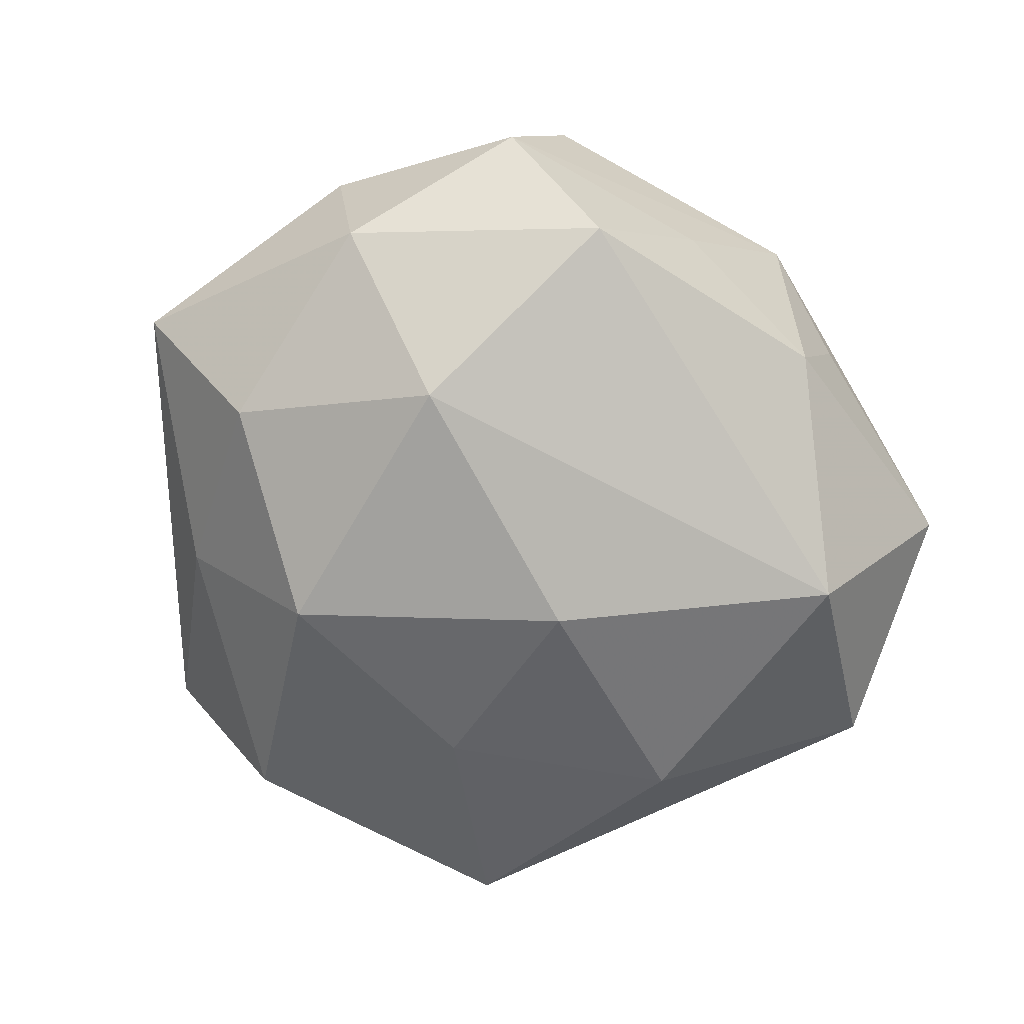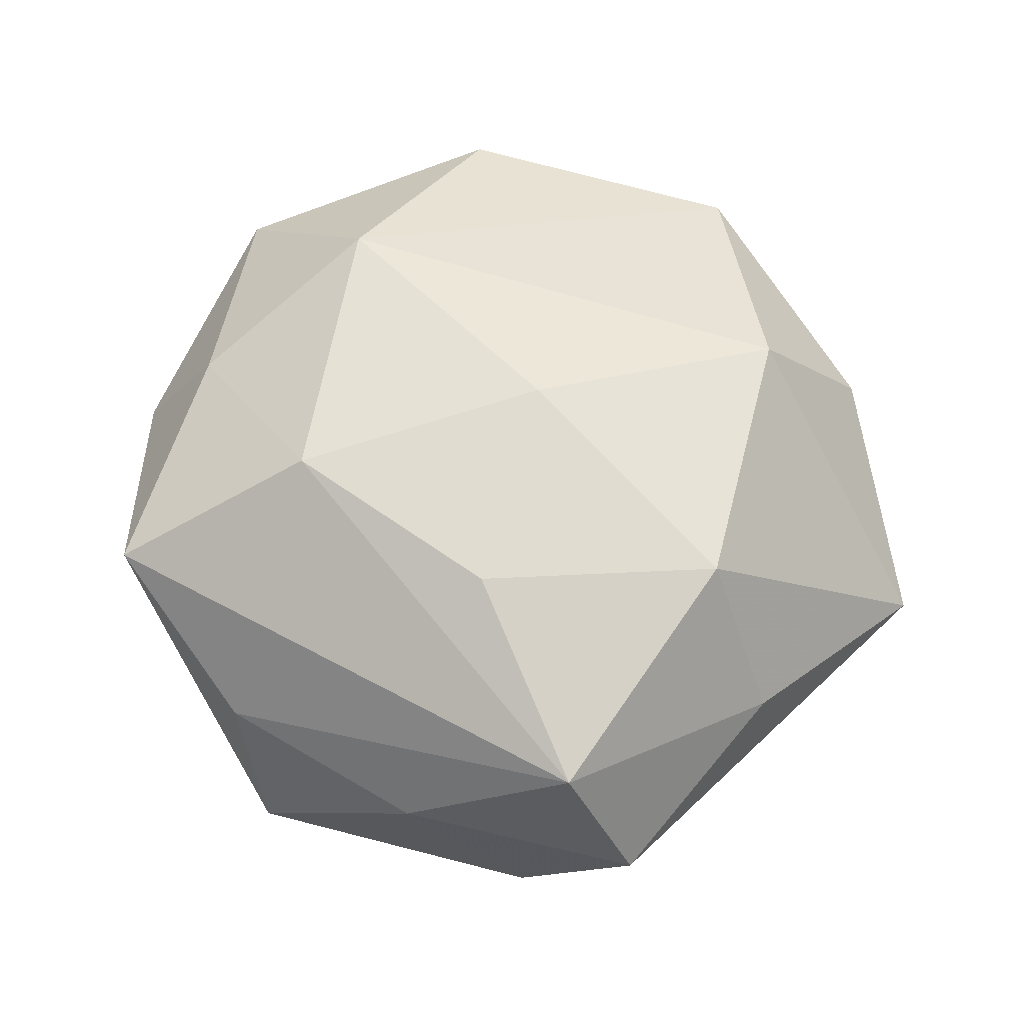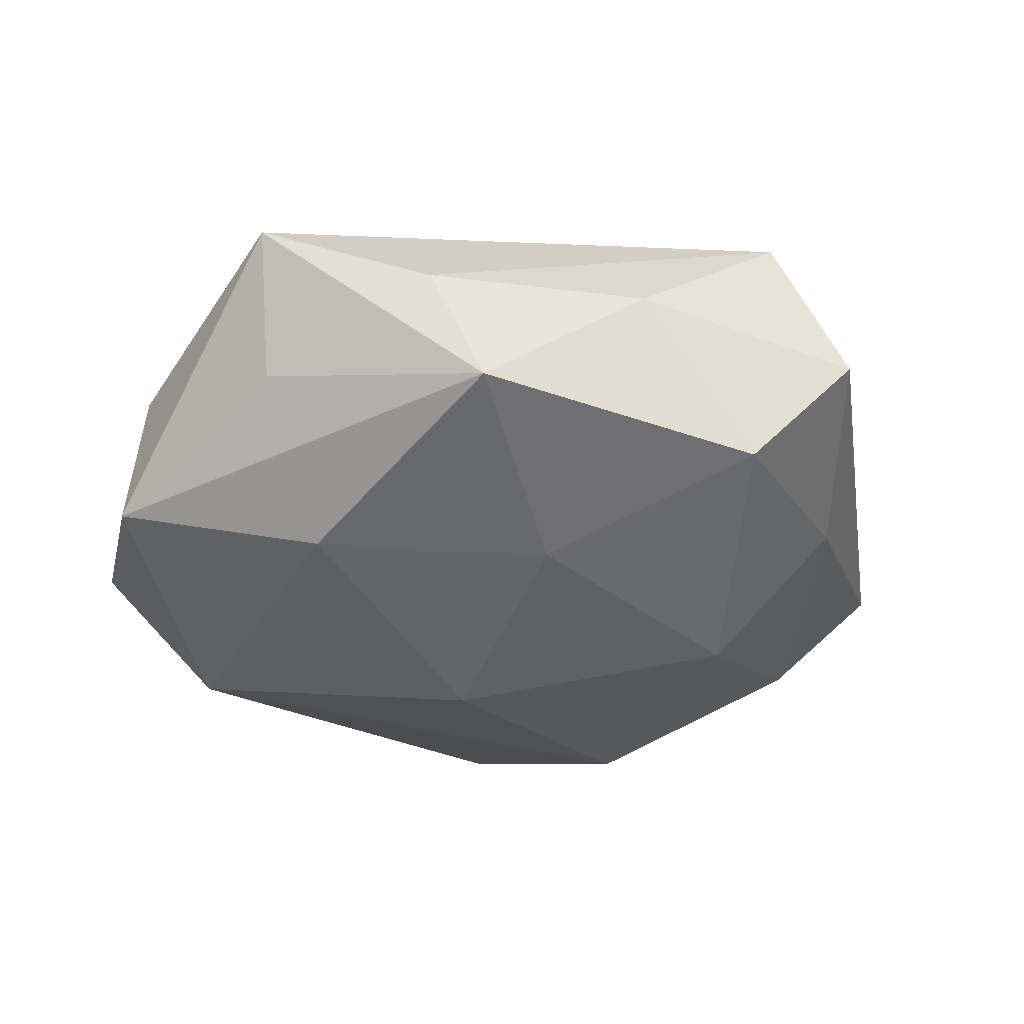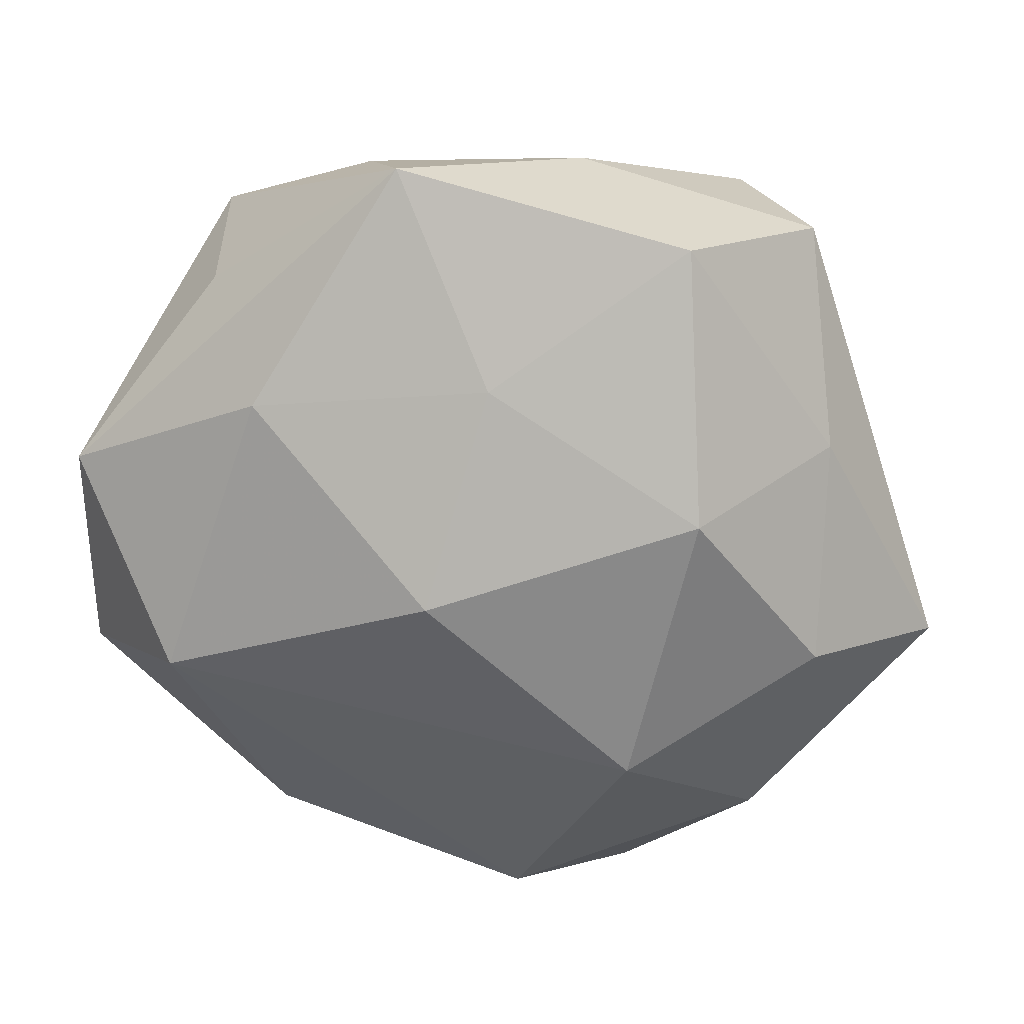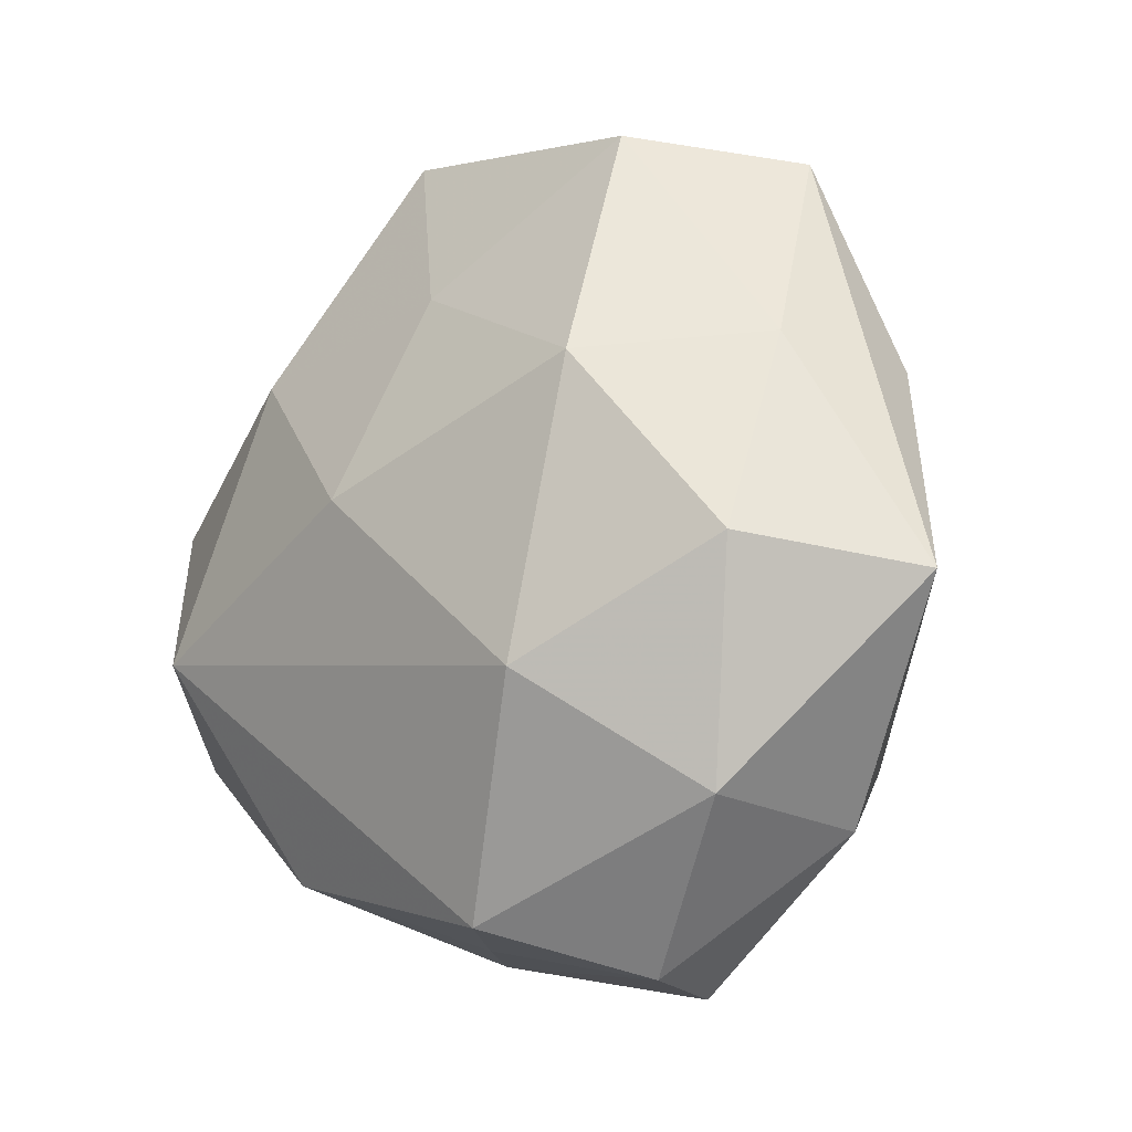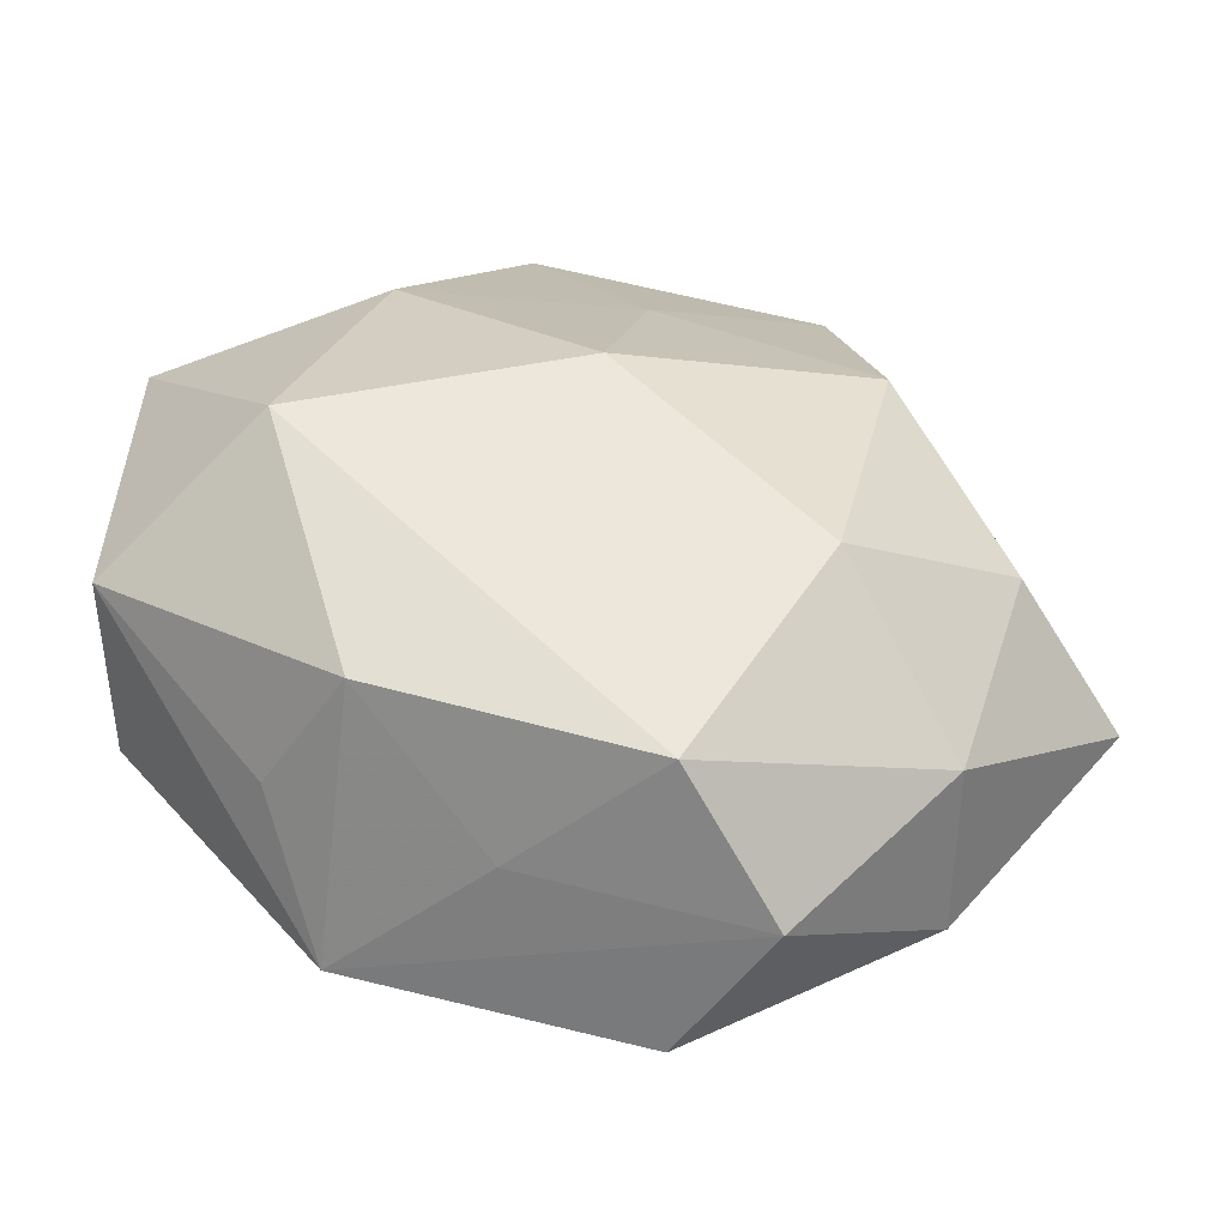
<metadata>
{"format":"obj","ext":"obj","renderer":"f3d","projection":"perspective","resolution":1024,"background":"white","views":[{"elev":-71.1,"azim":-17.5,"up":"+Z"},{"elev":61.3,"azim":-153.8,"up":"+Z"},{"elev":-31.4,"azim":170.1,"up":"+Z"},{"elev":26.9,"azim":-173.7,"up":"+Y"},{"elev":-17.0,"azim":-137.3,"up":"+Y"},{"elev":-53.3,"azim":169.1,"up":"+Y"}]}
</metadata>
<code>
v -0.02824 -0.02733 -0.01085
v 0.02216 -0.01056 0.02403
v 0.0266 -0.02775 0.0006538
v 0.03209 0.006669 0.01598
v -0.02855 0.00768 0.02102
v -0.04608 -0.009569 -0.003086
v 0.02807 0.02684 -0.003592
v 0.02154 0.01949 -0.01834
v -0.00152 0.0223 -0.01895
v 0.008131 0.04145 -0.01085
v 0.01952 -0.03437 0.01375
v -0.03441 0.01339 -0.008387
v 0.04253 -0.014 -0.006147
v 0.03872 -0.01472 0.01052
v -0.02008 0.03513 -0.01294
v 0.01467 0.01613 0.02303
v -0.008426 -0.04044 0.01162
v 0.01295 0.0373 0.003373
v -0.003926 -0.001447 0.02466
v -0.02277 -0.01974 0.01997
v -0.02208 0.01081 -0.02261
v -0.0374 0.01263 0.006205
v -0.0309 -0.02865 0.004852
v 0.00751 -0.03566 -0.001033
v 0.02971 0.02964 0.01251
v -0.03165 0.03308 0.0002243
v -0.03404 -0.0065 -0.01581
v -0.007791 0.01957 0.02167
v 0.02144 -0.02931 -0.01235
v -0.01586 -0.01649 -0.02331
v -0.008497 0.03885 0.002058
v -0.02413 0.03292 0.01462
v -0.01475 -0.04075 -0.00277
v -0.003976 -0.03645 -0.01504
v 0.04146 0.009688 -0.0113
v 0.03059 -0.007846 -0.02188
v 0.003853 0.002073 -0.02589
v 0.03984 0.008797 0.003547
f 36 35 13
f 1 34 33
f 1 6 27
f 25 10 18
f 18 32 25
f 26 32 31
f 31 18 10
f 32 18 31
f 25 32 16
f 16 4 25
f 33 11 17
f 13 11 3
f 14 11 13
f 7 10 25
f 25 35 7
f 7 35 10
f 22 32 26
f 26 6 22
f 37 21 9
f 27 21 30
f 30 1 27
f 34 1 30
f 30 21 37
f 37 36 30
f 30 36 34
f 26 31 15
f 15 31 10
f 10 9 15
f 15 9 21
f 27 6 12
f 12 21 27
f 12 6 26
f 26 15 12
f 12 15 21
f 29 36 13
f 34 36 29
f 13 3 29
f 29 3 11
f 10 35 8
f 35 36 8
f 8 36 37
f 37 9 8
f 8 9 10
f 4 16 2
f 2 14 4
f 11 14 2
f 16 19 2
f 2 19 20
f 20 17 2
f 2 17 11
f 20 6 23
f 23 17 20
f 33 17 23
f 23 1 33
f 6 1 23
f 13 35 38
f 38 14 13
f 38 35 25
f 25 4 38
f 4 14 38
f 5 6 20
f 5 22 6
f 32 22 5
f 20 19 5
f 34 29 24
f 24 29 11
f 33 34 24
f 24 11 33
f 28 19 16
f 28 5 19
f 28 16 32
f 32 5 28

</code>
